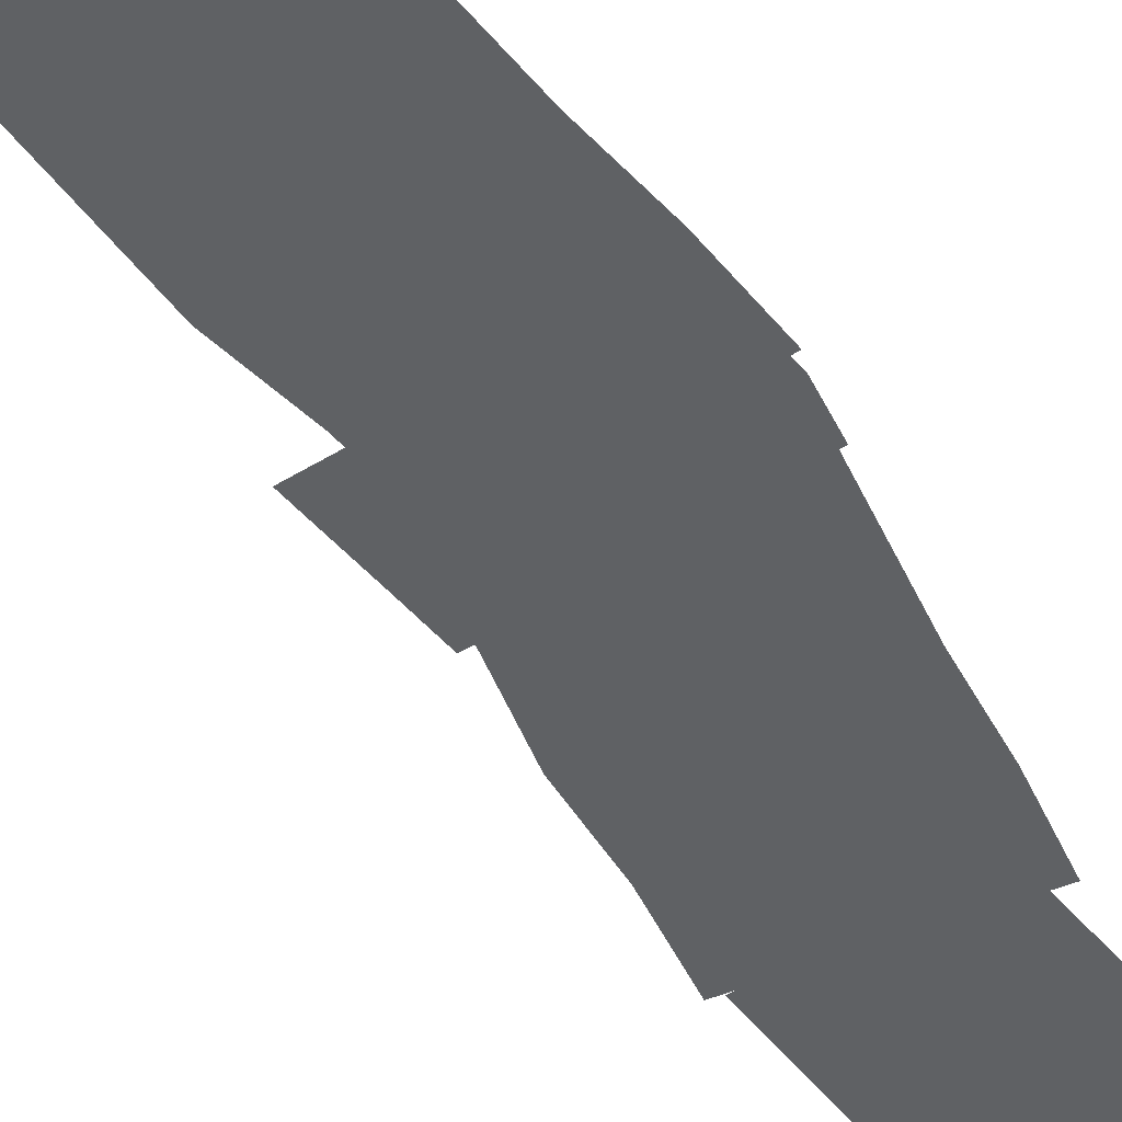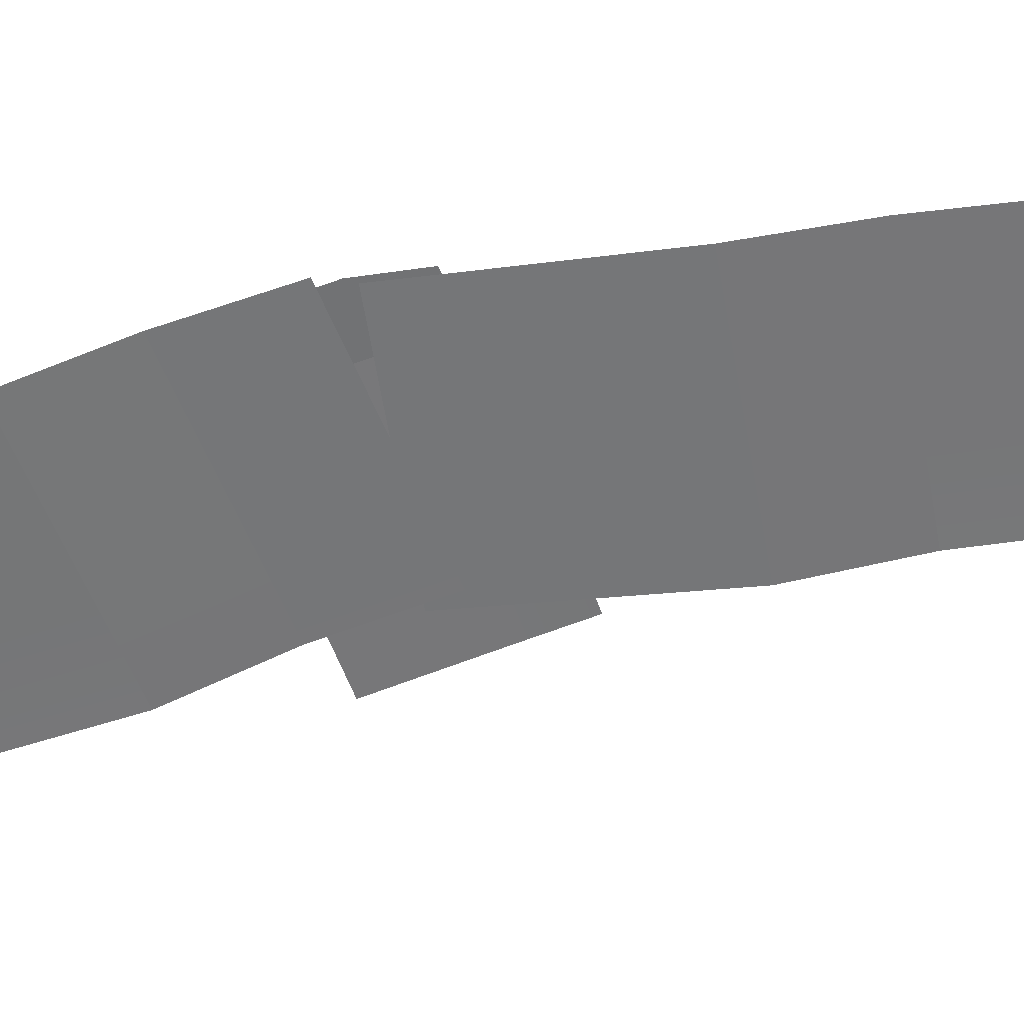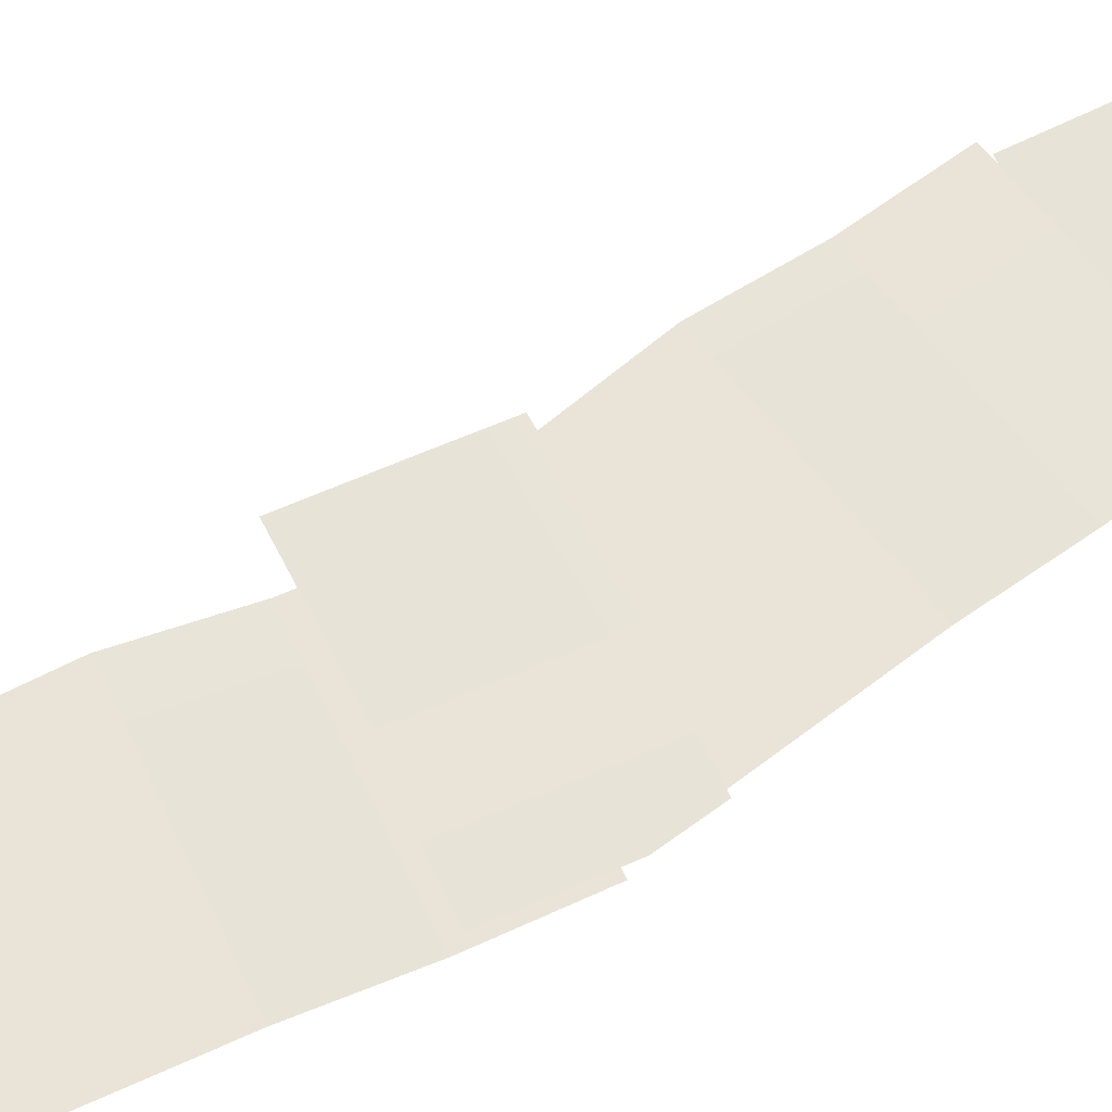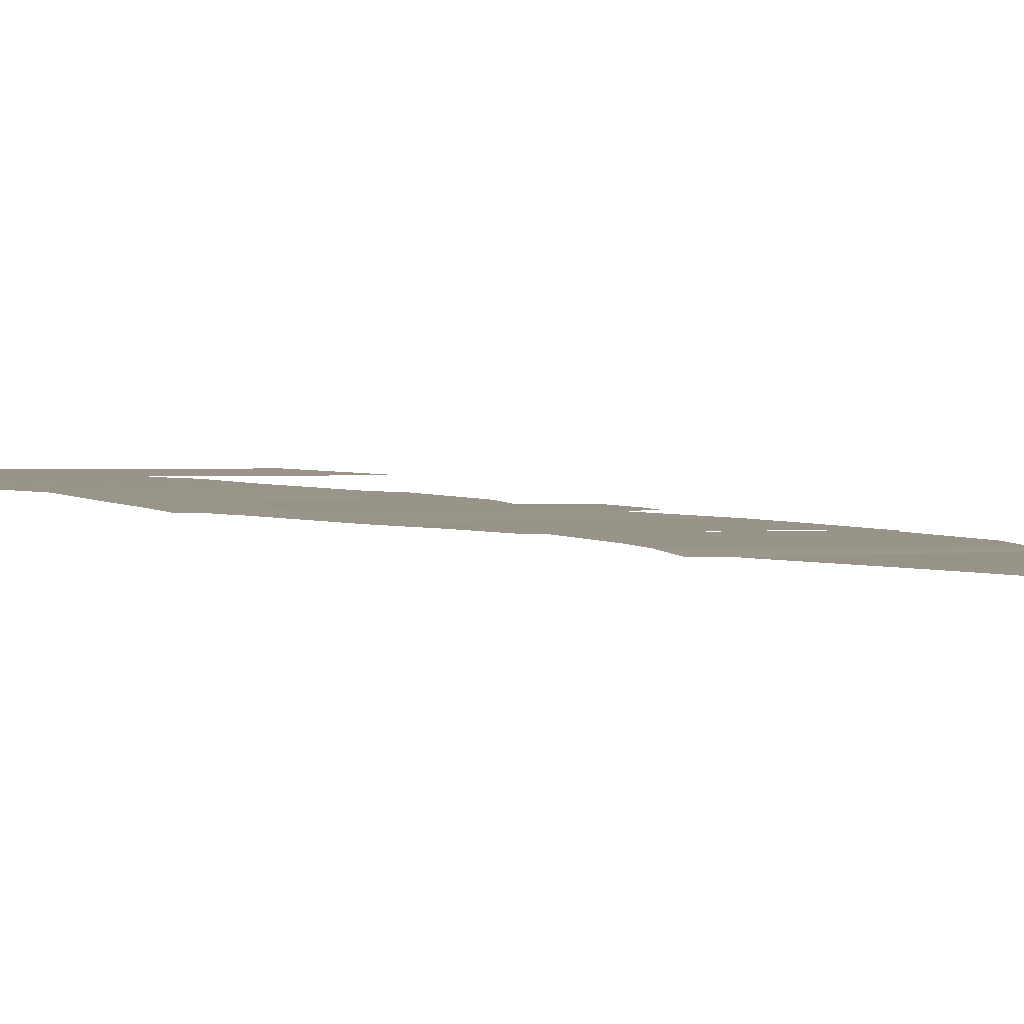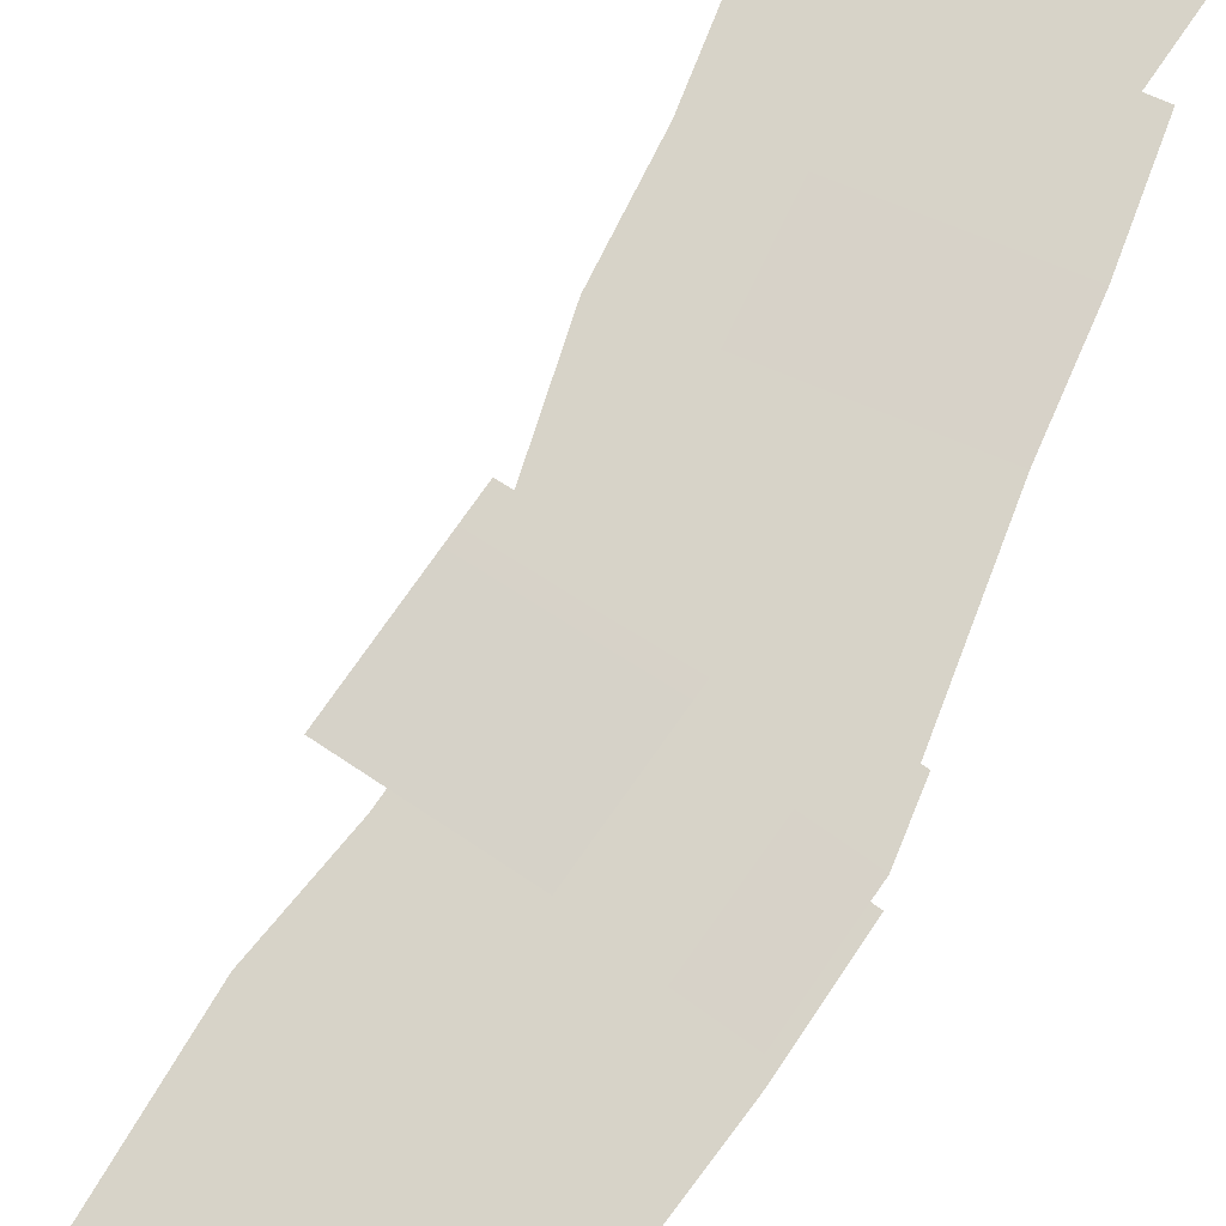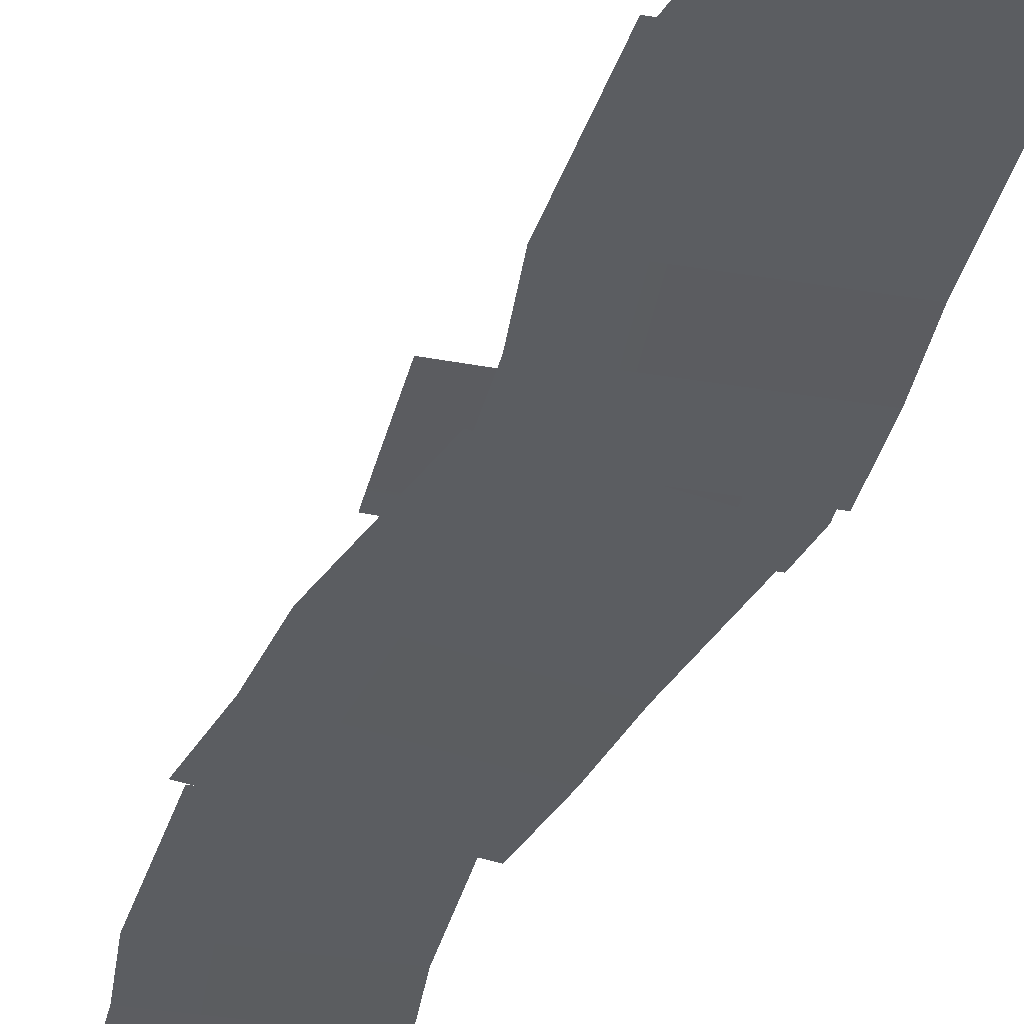
<metadata>
{"format":"obj","ext":"obj","renderer":"f3d","projection":"perspective","resolution":1024,"background":"white","views":[{"elev":-46.1,"azim":-148.1,"up":"+Y"},{"elev":-56.8,"azim":-73.2,"up":"+Y"},{"elev":61.3,"azim":-119.8,"up":"+Y"},{"elev":1.8,"azim":-18.9,"up":"+Y"},{"elev":77.0,"azim":-150.4,"up":"+Y"},{"elev":-35.6,"azim":161.6,"up":"+Y"}]}
</metadata>
<code>
g SM_Scene_A_Rugs00
v -15.83 -18.15 39.19
v -15.95 -18.15 38.24
v -14.08 -18.15 37.93
v -13.93 -18.14 38.87
v -15.78 -18.15 40.13
v -15.83 -18.15 39.19
v -13.83 -18.15 39.82
v -15.43 -18.15 42.02
v -15.78 -18.15 40.13
v -13.83 -18.15 39.82
v -13.54 -18.16 41.72
v -14.32 -18.14 36.09
v -12.52 -18.15 36.04
v -12.31 -18.15 37.94
v -14.13 -18.14 38.15
v -16.12 -18.14 36.23
v -14.32 -18.14 36.09
v -15.95 -18.14 38.29
v -15.06 -18.14 53.79
v -15.24 -18.15 52
v -13.36 -18.15 51.64
v -13.02 -18.14 53.44
v -14.78 -18.14 55.57
v -15.06 -18.14 53.79
v -12.73 -18.14 55.25
v -14.43 -18.14 44.4
v -15.94 -18.15 45.22
v -15.88 -18.14 44.26
v -14.52 -18.15 45.35
v -13.71 -18.15 44.47
v -13.8 -18.15 45.42
v -14.19 -18.14 41.53
v -15.76 -18.15 43.32
v -15.62 -18.14 41.39
v -14.28 -18.15 43.46
v -13.48 -18.15 41.61
v -13.54 -18.15 43.54
v -14.28 -18.15 43.46
v -15.88 -18.14 44.26
v -15.76 -18.15 43.32
v -14.43 -18.14 44.4
v -13.54 -18.15 43.54
v -13.71 -18.15 44.47
v -14.01 -18.14 48.06
v -15.27 -18.14 49.15
v -15.42 -18.14 48.25
v -13.87 -18.14 48.99
v -13.3 -18.15 47.96
v -13.17 -18.16 48.89
v -14.43 -18.14 45.26
v -15.52 -18.15 47.32
v -15.83 -18.14 45.45
v -14.07 -18.15 47.13
v -13.73 -18.14 45.17
v -13.35 -18.15 47.03
v -14.07 -18.15 47.13
v -15.42 -18.14 48.25
v -15.52 -18.15 47.32
v -14.01 -18.14 48.06
v -13.35 -18.15 47.03
v -13.3 -18.15 47.96
v -14.15 -18.14 51.3
v -15.43 -18.16 51.81
v -15.36 -18.14 51.16
v -14.21 -18.16 51.94
v -13.53 -18.15 51.37
v -13.58 -18.16 51.86
v -13.89 -18.15 48.85
v -15.21 -18.15 50.36
v -15.07 -18.15 48.71
v -14 -18.15 50.5
v -13.28 -18.15 48.92
v -13.37 -18.15 50.57
v -14 -18.15 50.5
v -15.36 -18.14 51.16
v -15.21 -18.15 50.36
v -14.15 -18.14 51.3
v -13.37 -18.15 50.57
v -13.53 -18.15 51.37
v -15.37 -18.13 45.42
v -15.8 -18.14 44.38
v -15.27 -18.12 44.44
v -15.88 -18.14 45.37
v -15.41 -18.13 45.92
v -15.81 -18.14 45.88
v -13.38 -18.13 45.59
v -14.62 -18.14 44.54
v -13.28 -18.14 44.63
v -14.72 -18.13 45.53
v -13.43 -18.13 46.08
v -14.77 -18.13 46.04
v -14.72 -18.13 45.53
v -15.27 -18.12 44.44
v -14.62 -18.14 44.54
v -15.37 -18.13 45.42
v -14.77 -18.13 46.04
v -15.41 -18.13 45.92
g SM_Scene_A_Rugs00_0
f 3 2 1
f 4 3 1
f 4 6 5
f 7 4 5
f 10 9 8
f 11 10 8
g SM_Scene_A_Rugs00_1
f 14 13 12
f 15 14 12
f 15 17 16
f 18 15 16
f 21 20 19
f 22 21 19
f 22 24 23
f 25 22 23
g SM_Scene_A_Rugs00_2
f 28 27 26
f 27 29 26
f 26 29 30
f 29 31 30
f 34 33 32
f 33 35 32
f 32 35 36
f 35 37 36
f 40 39 38
f 39 41 38
f 38 41 42
f 41 43 42
g SM_Scene_A_Rugs00_3
f 46 45 44
f 45 47 44
f 44 47 48
f 47 49 48
f 52 51 50
f 51 53 50
f 50 53 54
f 53 55 54
f 58 57 56
f 57 59 56
f 56 59 60
f 59 61 60
g SM_Scene_A_Rugs00_4
f 64 63 62
f 63 65 62
f 62 65 66
f 65 67 66
f 70 69 68
f 69 71 68
f 68 71 72
f 71 73 72
f 76 75 74
f 75 77 74
f 74 77 78
f 77 79 78
g SM_Scene_A_Rugs00_5
f 82 81 80
f 81 83 80
f 80 83 84
f 83 85 84
f 88 87 86
f 87 89 86
f 86 89 90
f 89 91 90
f 94 93 92
f 93 95 92
f 92 95 96
f 95 97 96

</code>
